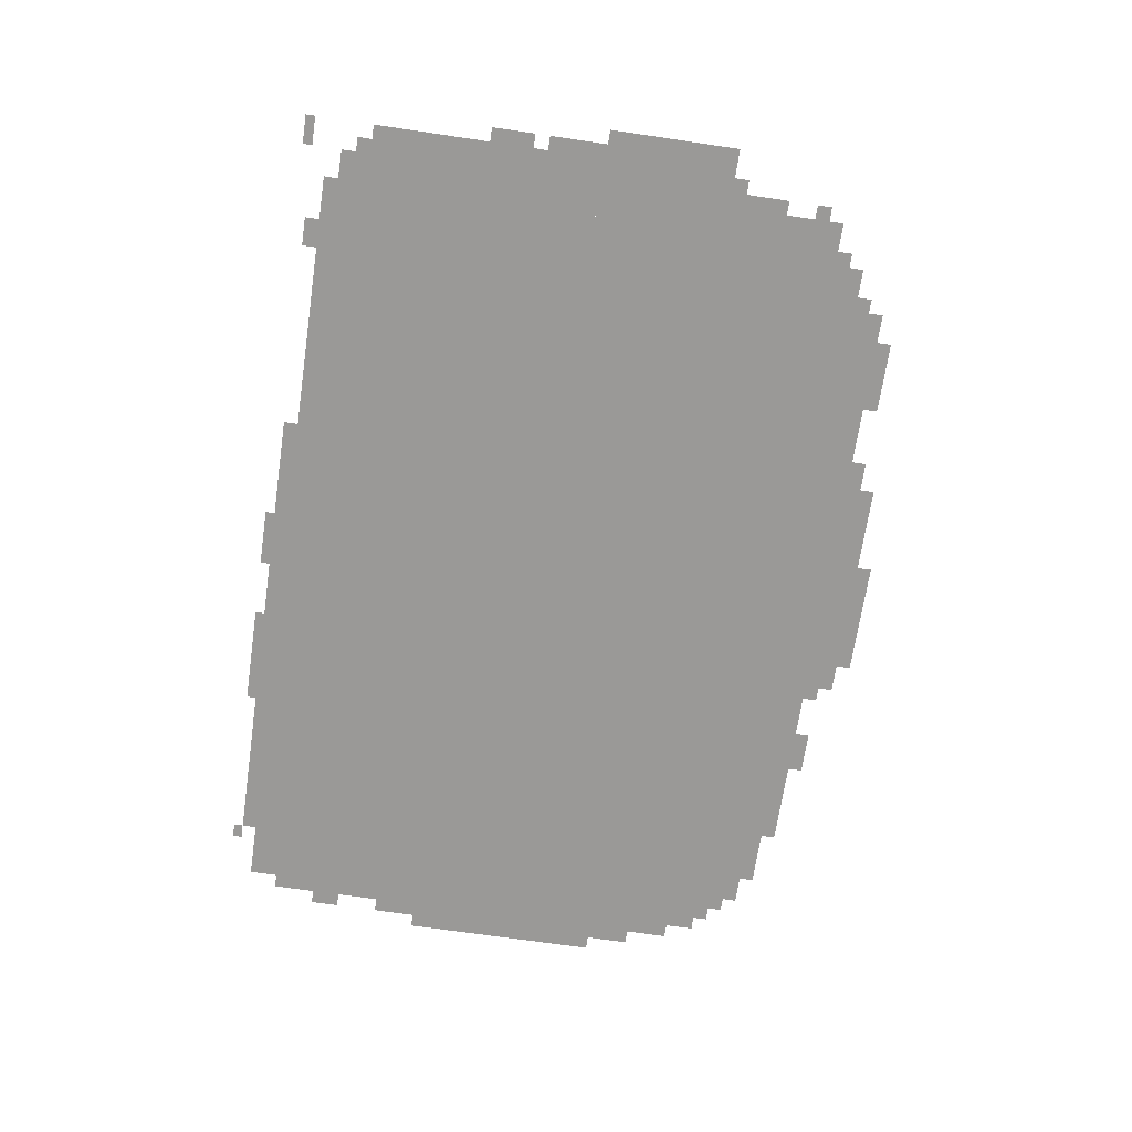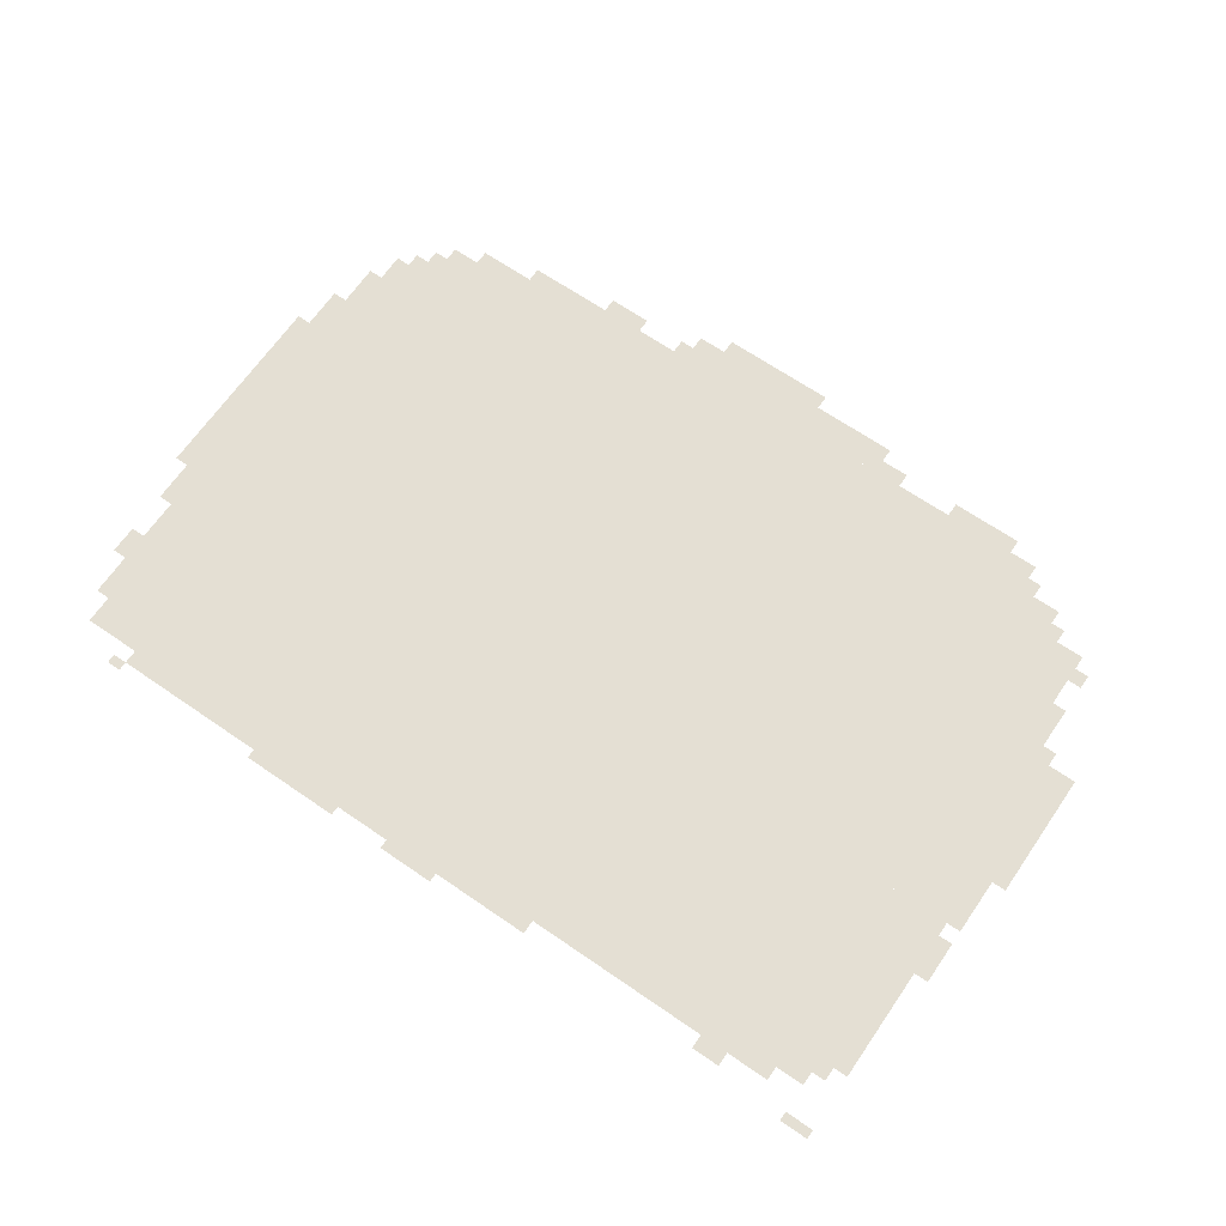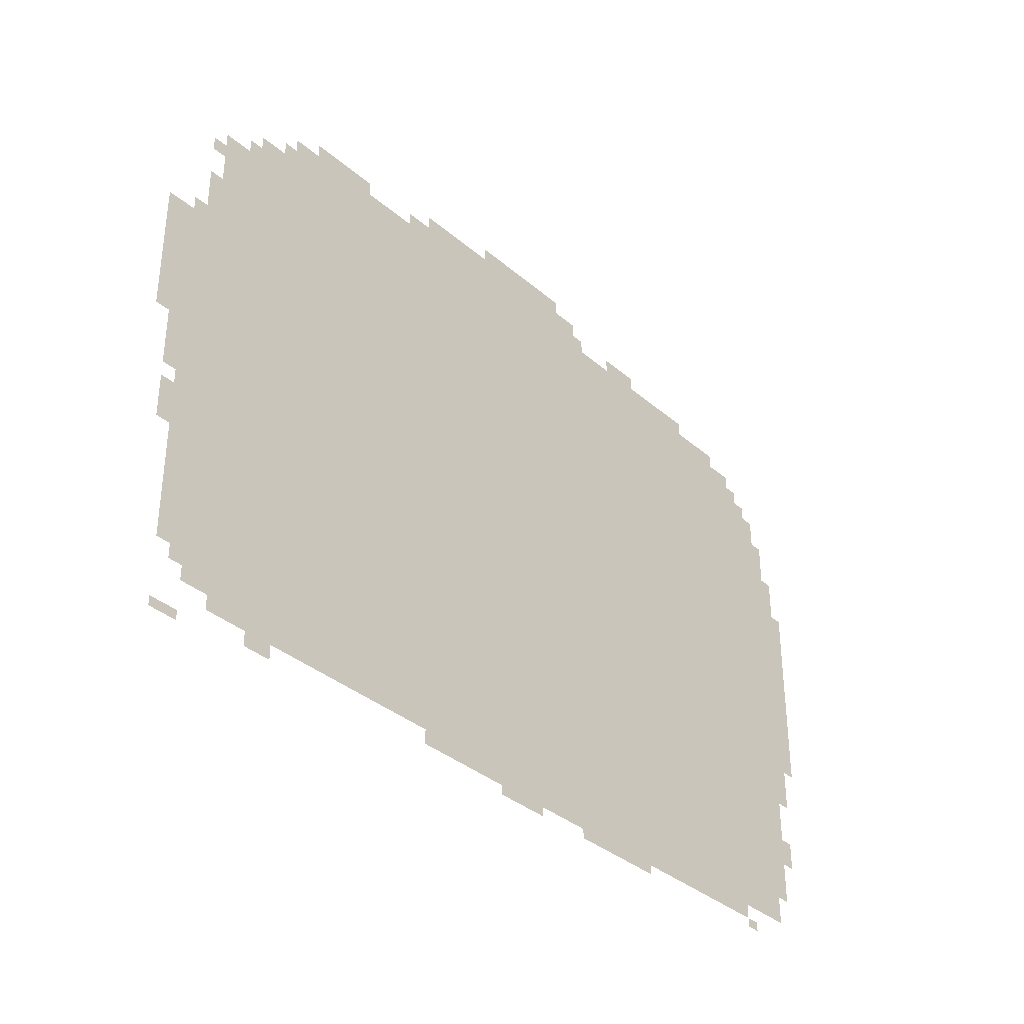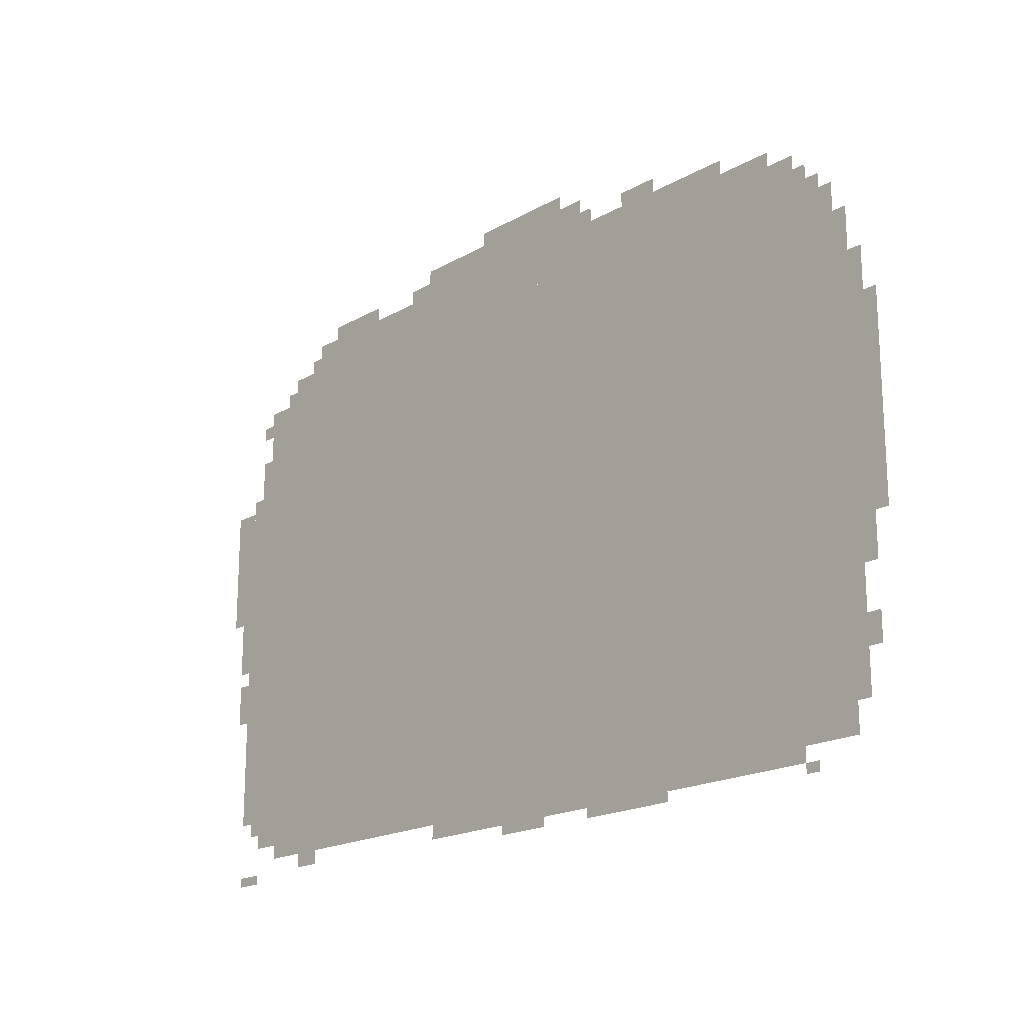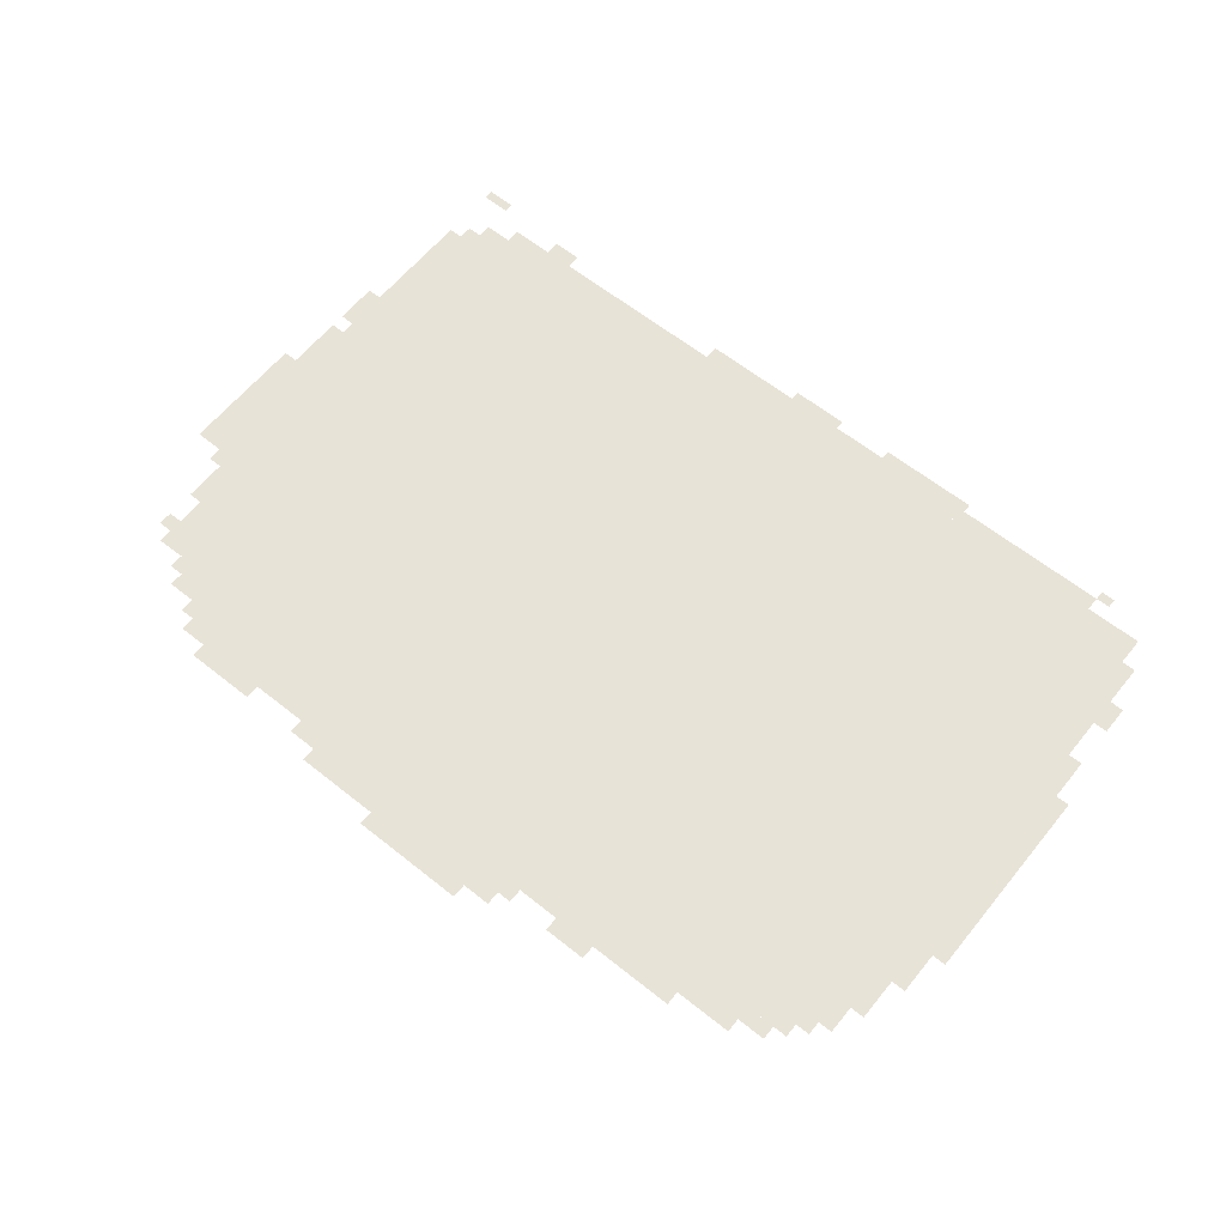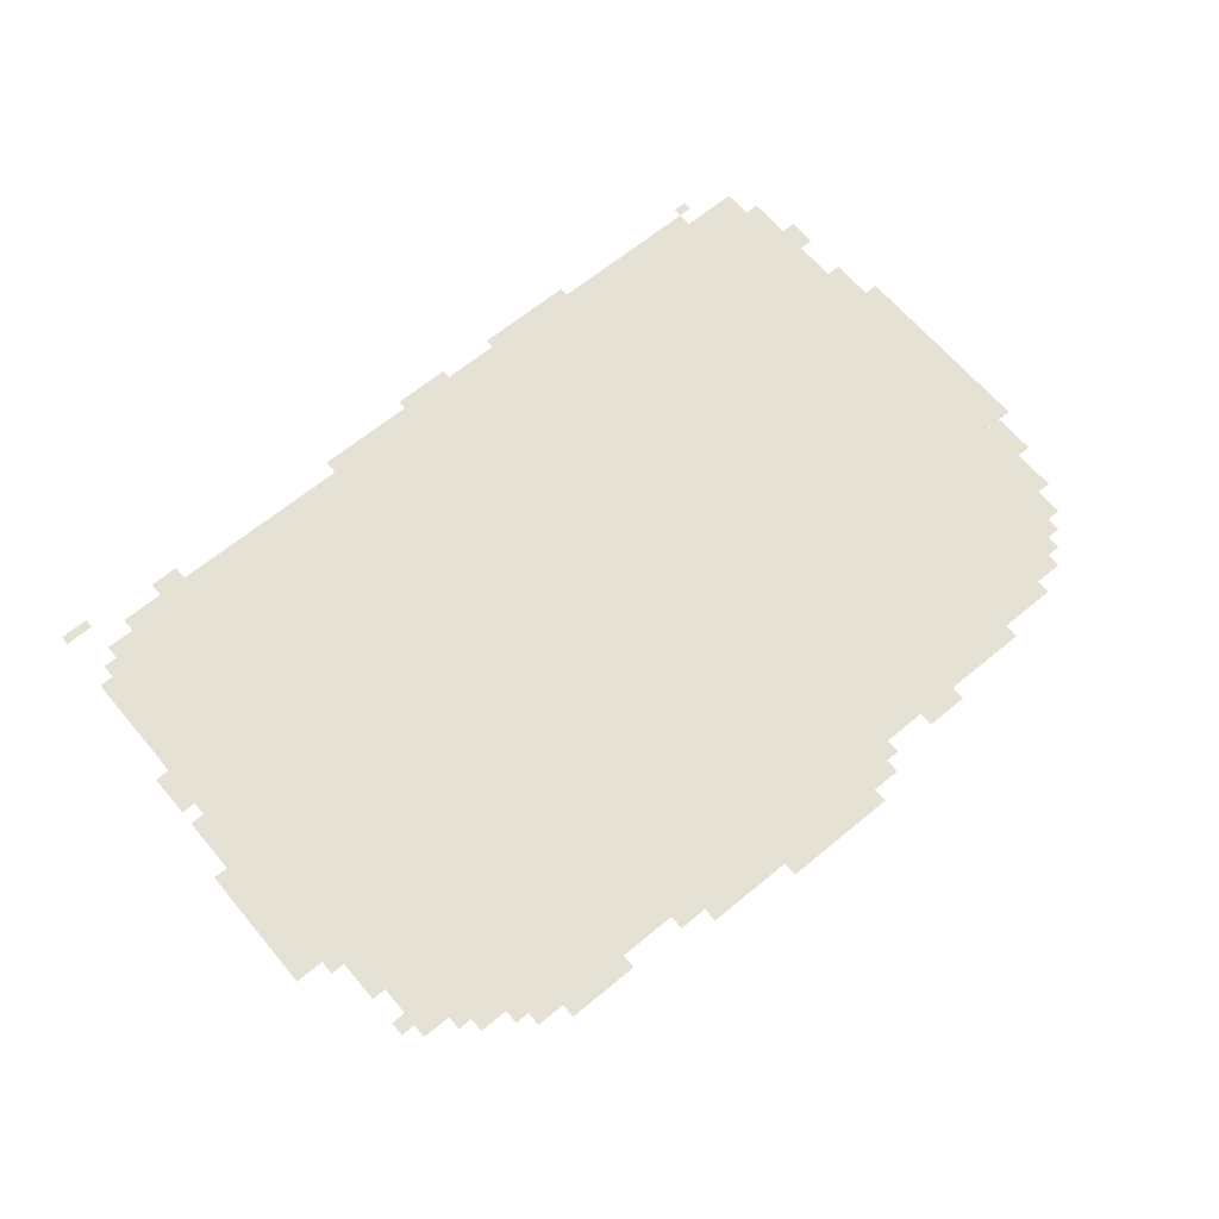
<metadata>
{"format":"obj","ext":"obj","renderer":"f3d","projection":"perspective","resolution":1024,"background":"white","views":[{"elev":-68.9,"azim":81.6,"up":"+Z"},{"elev":66.7,"azim":34.6,"up":"+Z"},{"elev":-35.6,"azim":131.6,"up":"+Y"},{"elev":-19.0,"azim":-132.9,"up":"+Y"},{"elev":61.9,"azim":-141.0,"up":"+Z"},{"elev":64.6,"azim":140.1,"up":"+Z"}]}
</metadata>
<code>
g xiefeierde_6-mesh
v -192 53 0
v -192 1237 0
v -1056 1237 0
v -1056 53 0
v -1056 53 0
v -1056 1237 0
v -1888 1237 0
v -1888 53 0
v -992 1237 0
v -992 1333 0
v -1664 1333 0
v -1664 1237 0
v -320 1237 0
v -320 1333 0
v -992 1333 0
v -992 1237 0
v -64 149 0
v -64 565 0
v -192 565 0
v -192 149 0
v -64 565 0
v -64 981 0
v -192 981 0
v -192 565 0
v -1888 597 0
v -1888 1109 0
v -1984 1109 0
v -1984 597 0
v -1888 117 0
v -1888 597 0
v -1984 597 0
v -1984 117 0
v -768 21 0
v -768 53 0
v -1312 53 0
v -1312 21 0
v -992 1333 0
v -992 1397 0
v -1248 1397 0
v -1248 1333 0
v -736 1333 0
v -736 1397 0
v -992 1397 0
v -992 1333 0
v -1312 21 0
v -1312 53 0
v -1824 53 0
v -1824 21 0
v -1984 469 0
v -1984 693 0
v -2047 693 0
v -2047 469 0
v -1984 693 0
v -1984 917 0
v -2047 917 0
v -2047 693 0
v 0 789 0
v 0 949 0
v -64 949 0
v -64 789 0
v -1664 1237 0
v -1664 1301 0
v -1792 1301 0
v -1792 1237 0
v -128 1077 0
v -128 1205 0
v -192 1205 0
v -192 1077 0
v 0 661 0
v 0 789 0
v -64 789 0
v -64 661 0
v -128 981 0
v -128 1077 0
v -192 1077 0
v -192 981 0
v -128 85 0
v -128 149 0
v -192 149 0
v -192 85 0
v -1888 53 0
v -1888 117 0
v -1952 117 0
v -1952 53 0
v -1888 1109 0
v -1888 1173 0
v -1952 1173 0
v -1952 1109 0
v -1056 1397 0
v -1056 1429 0
v -1184 1429 0
v -1184 1397 0
v -928 1397 0
v -928 1429 0
v -1056 1429 0
v -1056 1397 0
v -1248 0 0
v -1248 21 0
v -1376 21 0
v -1376 0 0
v -384 1333 0
v -384 1365 0
v -480 1365 0
v -480 1333 0
v -1376 0 0
v -1376 21 0
v -1472 21 0
v -1472 0 0
v -1984 405 0
v -1984 469 0
v -2016 469 0
v -2016 405 0
v -96 1013 0
v -96 1077 0
v -128 1077 0
v -128 1013 0
v -1984 949 0
v -1984 1013 0
v -2016 1013 0
v -2016 949 0
v -32 437 0
v -32 501 0
v -64 501 0
v -64 437 0
v -672 1333 0
v -672 1365 0
v -736 1365 0
v -736 1333 0
v -288 21 0
v -288 53 0
v -352 53 0
v -352 21 0
v -64 0 0
v -64 21 0
v -128 21 0
v -128 0 0
v -1792 1237 0
v -1792 1269 0
v -1856 1269 0
v -1856 1237 0
v -1984 213 0
v -1984 277 0
v -2016 277 0
v -2016 213 0
v -1056 0 0
v -1056 21 0
v -1120 21 0
v -1120 0 0
v -1376 1333 0
v -1376 1365 0
v -1440 1365 0
v -1440 1333 0
v -32 533 0
v -32 597 0
v -64 597 0
v -64 533 0
v -480 1333 0
v -480 1365 0
v -544 1365 0
v -544 1333 0
v -32 597 0
v -32 661 0
v -64 661 0
v -64 597 0
v -224 1237 0
v -224 1269 0
v -288 1269 0
v -288 1237 0
v -992 0 0
v -992 21 0
v -1056 21 0
v -1056 0 0
v -1888 1173 0
v -1888 1205 0
v -1920 1205 0
v -1920 1173 0
v -1824 0 0
v -1824 21 0
v -1856 21 0
v -1856 0 0
v -1248 1333 0
v -1248 1365 0
v -1280 1365 0
v -1280 1333 0
v -96 1141 0
v -96 1173 0
v -128 1173 0
v -128 1141 0
v -288 1269 0
v -288 1301 0
v -320 1301 0
v -320 1269 0
v -96 117 0
v -96 149 0
v -128 149 0
v -128 117 0
v -1440 1333 0
v -1440 1365 0
v -1472 1365 0
v -1472 1333 0
v -1984 917 0
v -1984 949 0
v -2016 949 0
v -2016 917 0
v -96 981 0
v -96 1013 0
v -128 1013 0
v -128 981 0
v -288 1237 0
v -288 1269 0
v -320 1269 0
v -320 1237 0
v -1984 373 0
v -1984 405 0
v -2016 405 0
v -2016 373 0
v -32 405 0
v -32 437 0
v -64 437 0
v -64 405 0
g xiefeierde_6-mesh_0
f 3 2 1
f 1 4 3
f 7 6 5
f 5 8 7
f 11 10 9
f 9 12 11
f 15 14 13
f 13 16 15
f 19 18 17
f 17 20 19
f 23 22 21
f 21 24 23
f 27 26 25
f 25 28 27
f 31 30 29
f 29 32 31
f 35 34 33
f 33 36 35
f 39 38 37
f 37 40 39
f 43 42 41
f 41 44 43
f 47 46 45
f 45 48 47
f 51 50 49
f 49 52 51
f 55 54 53
f 53 56 55
f 59 58 57
f 57 60 59
f 63 62 61
f 61 64 63
f 67 66 65
f 65 68 67
f 71 70 69
f 69 72 71
f 75 74 73
f 73 76 75
f 79 78 77
f 77 80 79
f 83 82 81
f 81 84 83
f 87 86 85
f 85 88 87
f 91 90 89
f 89 92 91
f 95 94 93
f 93 96 95
f 99 98 97
f 97 100 99
f 103 102 101
f 101 104 103
f 107 106 105
f 105 108 107
f 111 110 109
f 109 112 111
f 115 114 113
f 113 116 115
f 119 118 117
f 117 120 119
f 123 122 121
f 121 124 123
f 127 126 125
f 125 128 127
f 131 130 129
f 129 132 131
f 135 134 133
f 133 136 135
f 139 138 137
f 137 140 139
f 143 142 141
f 141 144 143
f 147 146 145
f 145 148 147
f 151 150 149
f 149 152 151
f 155 154 153
f 153 156 155
f 159 158 157
f 157 160 159
f 163 162 161
f 161 164 163
f 167 166 165
f 165 168 167
f 171 170 169
f 169 172 171
f 175 174 173
f 173 176 175
f 179 178 177
f 177 180 179
f 183 182 181
f 181 184 183
f 187 186 185
f 185 188 187
f 191 190 189
f 189 192 191
f 195 194 193
f 193 196 195
f 199 198 197
f 197 200 199
f 203 202 201
f 201 204 203
f 207 206 205
f 205 208 207
f 211 210 209
f 209 212 211
f 215 214 213
f 213 216 215
f 219 218 217
f 217 220 219

</code>
